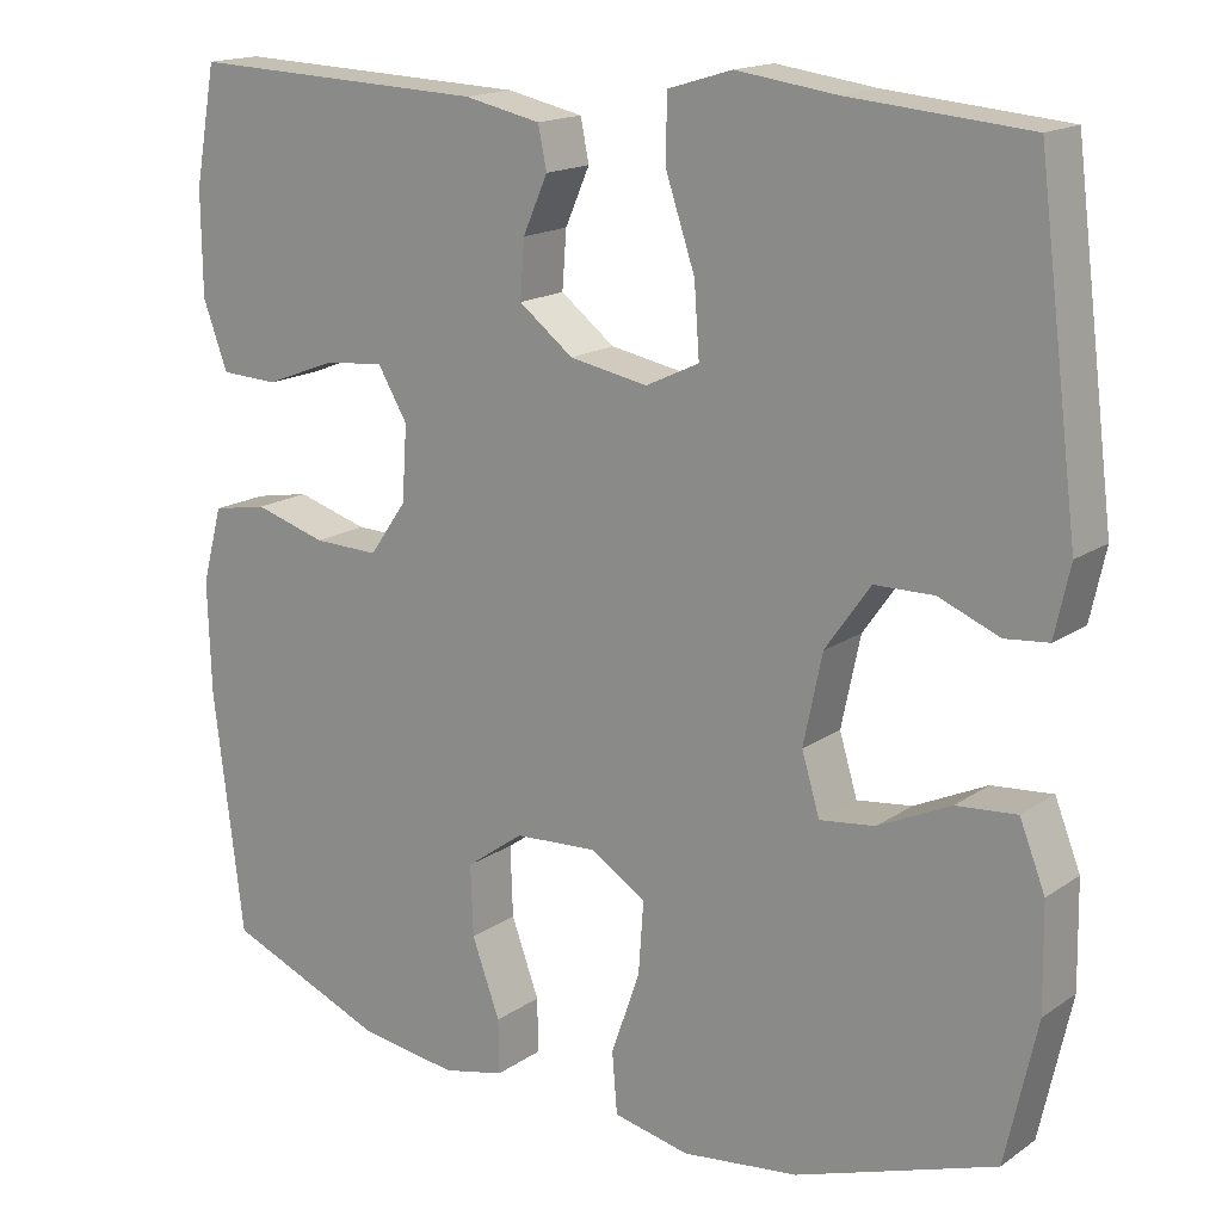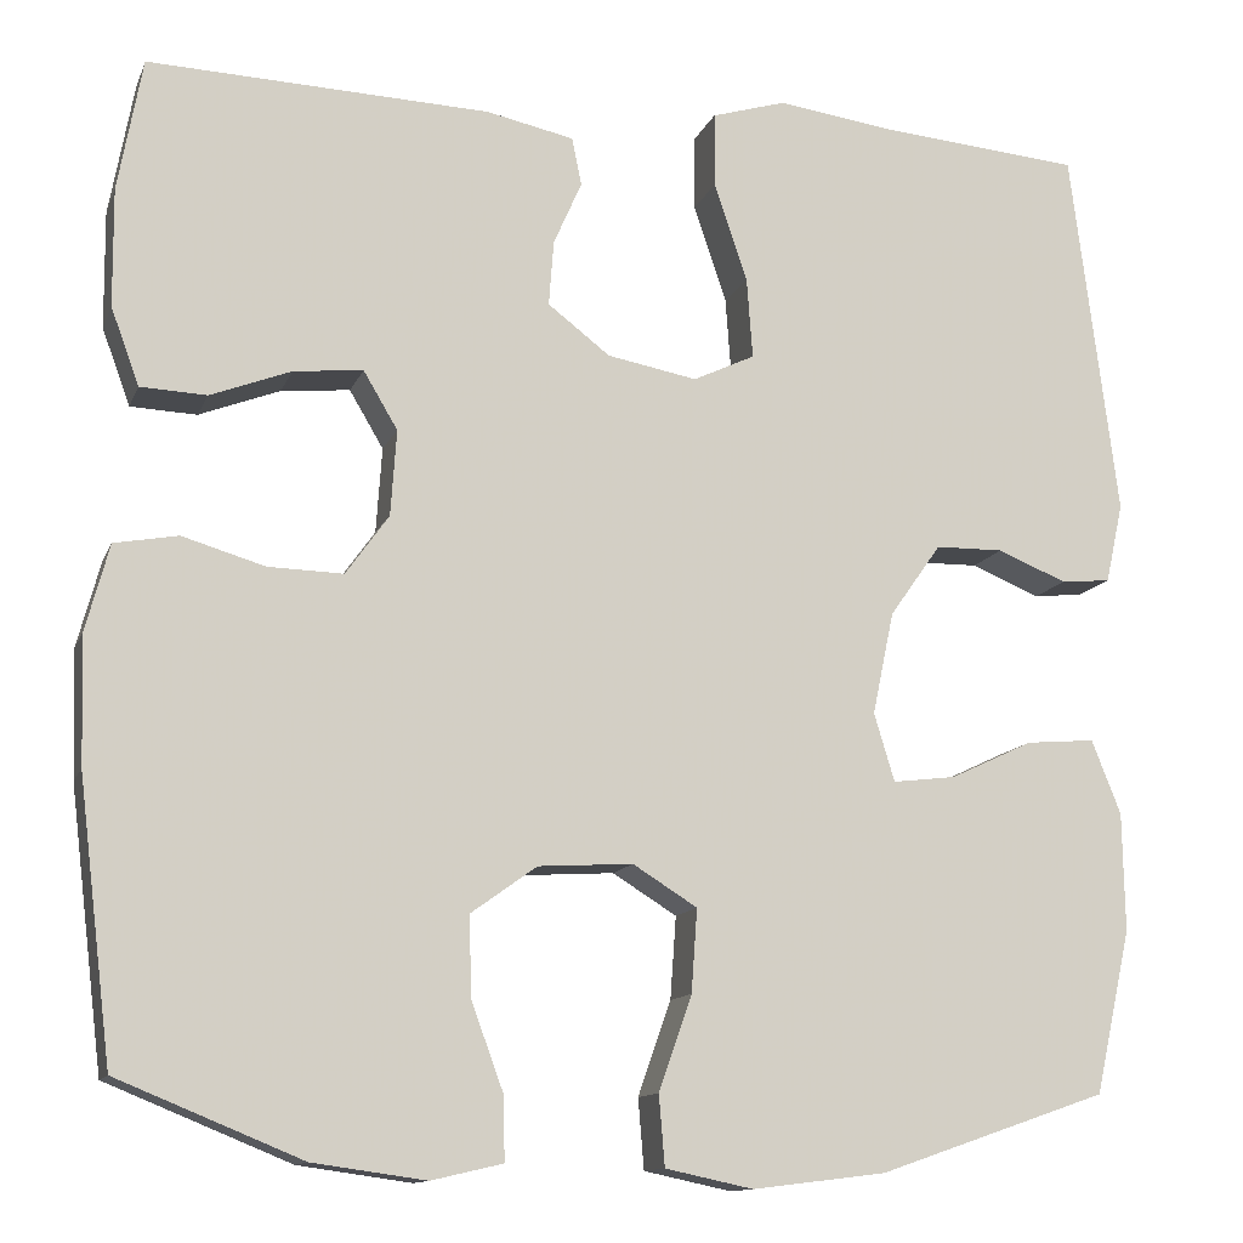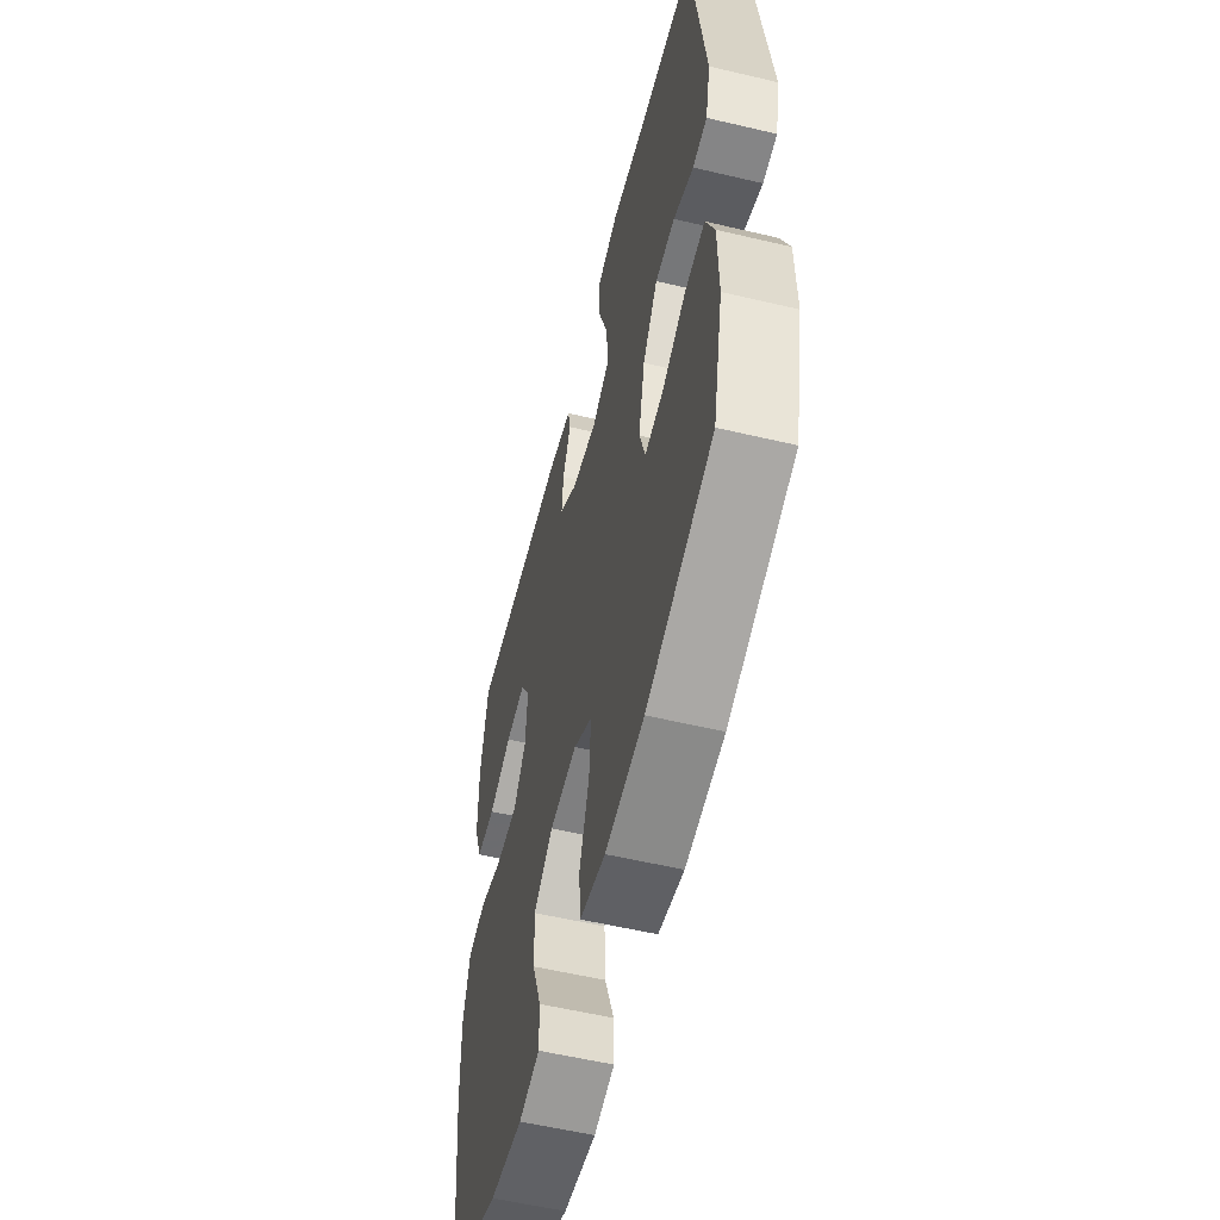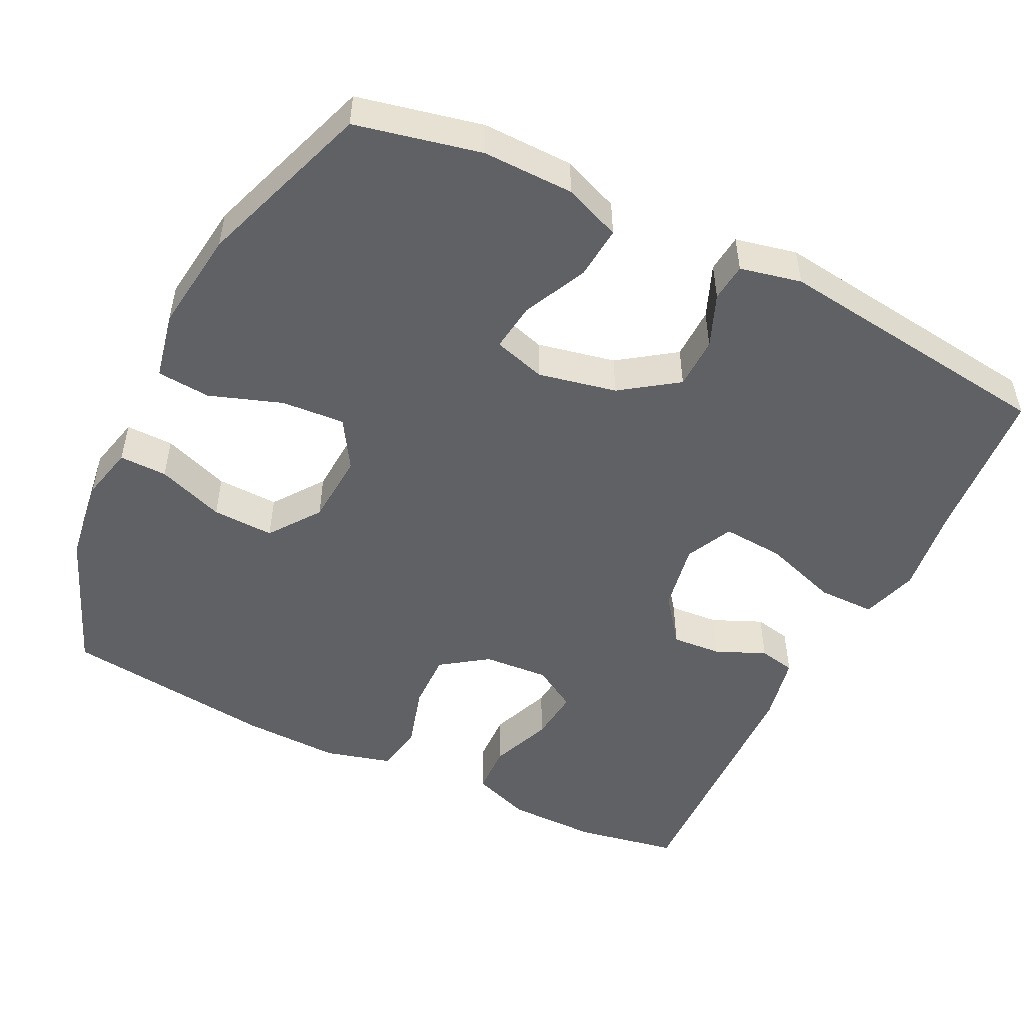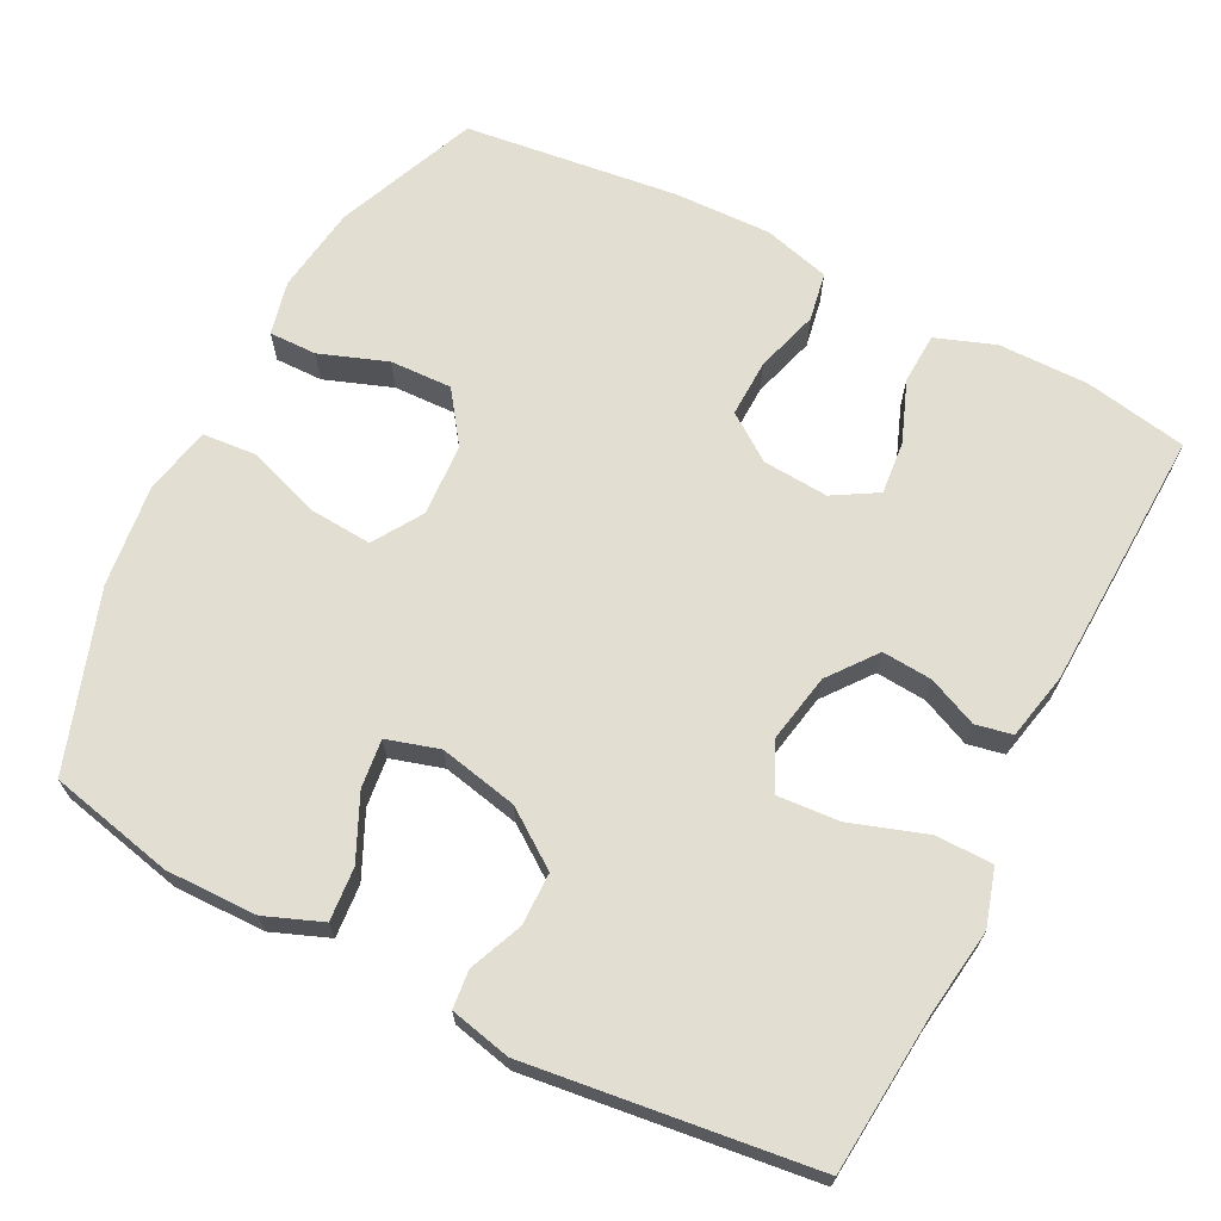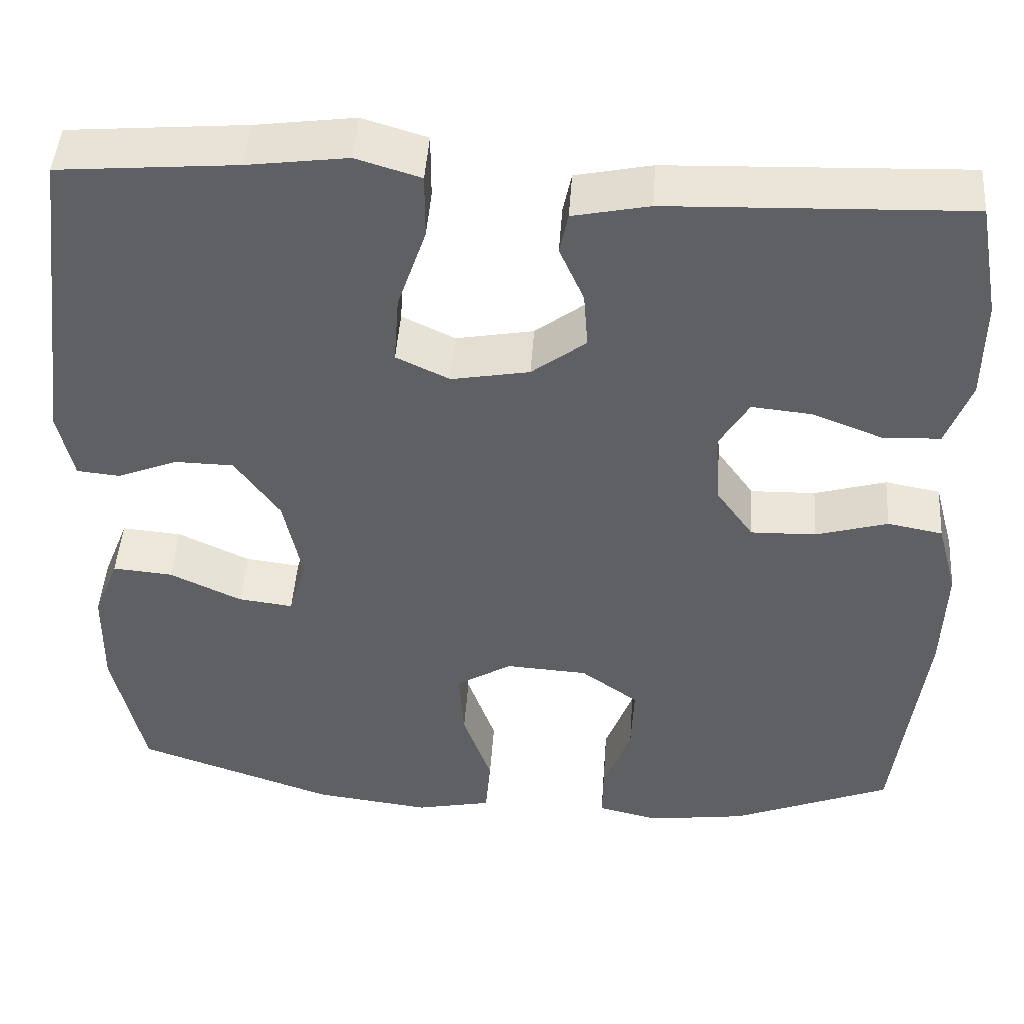
<metadata>
{"format":"obj","ext":"obj","renderer":"f3d","projection":"perspective","resolution":1024,"background":"white","views":[{"elev":16.5,"azim":-143.7,"up":"+Z"},{"elev":-12.5,"azim":163.6,"up":"+Z"},{"elev":-56.3,"azim":-103.9,"up":"+Z"},{"elev":-50.2,"azim":-116.3,"up":"+Y"},{"elev":67.6,"azim":-62.8,"up":"+Y"},{"elev":46.2,"azim":4.0,"up":"+Z"}]}
</metadata>
<code>
v -0.5 0.07 -0.5
v -0.537 0.07 -0.333
v -0.535 0.07 -0.211
v -0.505 0.07 -0.135
v -0.434 0.07 -0.141
v -0.349 0.07 -0.181
v -0.284 0.07 -0.189
v -0.263 0.07 -0.119
v -0.285 0.07 -0.014
v -0.338 0.07 0.061
v -0.408 0.07 0.062
v -0.479 0.07 0.033
v -0.53 0.07 0.038
v -0.548 0.07 0.12
v -0.5 0.07 0.5
v -0.29 0.07 0.518
v -0.172 0.07 0.534
v -0.096 0.07 0.511
v -0.096 0.07 0.434
v -0.13 0.07 0.333
v -0.136 0.07 0.25
v -0.073 0.07 0.22
v 0.019 0.07 0.237
v 0.083 0.07 0.286
v 0.078 0.07 0.353
v 0.049 0.07 0.419
v 0.059 0.07 0.468
v 0.149 0.07 0.487
v 0.5 0.07 0.5
v 0.525 0.07 0.363
v 0.524 0.07 0.242
v 0.495 0.07 0.163
v 0.427 0.07 0.16
v 0.344 0.07 0.192
v 0.273 0.07 0.199
v 0.238 0.07 0.14
v 0.244 0.07 0.052
v 0.288 0.07 -0.01
v 0.365 0.07 -0.008
v 0.45 0.07 0.017
v 0.515 0.07 0.005
v 0.539 0.07 -0.084
v 0.535 0.07 -0.215
v 0.5 0.07 -0.5
v 0.311 0.07 -0.577
v 0.195 0.07 -0.593
v 0.122 0.07 -0.576
v 0.123 0.07 -0.512
v 0.156 0.07 -0.422
v 0.159 0.07 -0.339
v 0.091 0.07 -0.29
v -0.006 0.07 -0.284
v -0.072 0.07 -0.325
v -0.066 0.07 -0.41
v -0.032 0.07 -0.507
v -0.038 0.07 -0.579
v -0.128 0.07 -0.598
v -0.265 0.07 -0.581
v -0.5 0 -0.5
v -0.537 0 -0.333
v -0.535 0 -0.211
v -0.505 0 -0.135
v -0.434 0 -0.141
v -0.349 0 -0.181
v -0.284 0 -0.189
v -0.263 0 -0.119
v -0.285 0 -0.014
v -0.338 0 0.061
v -0.408 0 0.062
v -0.479 0 0.033
v -0.53 0 0.038
v -0.548 0 0.12
v -0.5 0 0.5
v -0.29 0 0.518
v -0.172 0 0.534
v -0.096 0 0.511
v -0.096 0 0.434
v -0.13 0 0.333
v -0.136 0 0.25
v -0.073 0 0.22
v 0.019 0 0.237
v 0.083 0 0.286
v 0.078 0 0.353
v 0.049 0 0.419
v 0.059 0 0.468
v 0.149 0 0.487
v 0.5 0 0.5
v 0.525 0 0.363
v 0.524 0 0.242
v 0.495 0 0.163
v 0.427 0 0.16
v 0.344 0 0.192
v 0.273 0 0.199
v 0.238 0 0.14
v 0.244 0 0.052
v 0.288 0 -0.01
v 0.365 0 -0.008
v 0.45 0 0.017
v 0.515 0 0.005
v 0.539 0 -0.084
v 0.535 0 -0.215
v 0.5 0 -0.5
v 0.311 0 -0.577
v 0.195 0 -0.593
v 0.122 0 -0.576
v 0.123 0 -0.512
v 0.156 0 -0.422
v 0.159 0 -0.339
v 0.091 0 -0.29
v -0.006 0 -0.284
v -0.072 0 -0.325
v -0.066 0 -0.41
v -0.032 0 -0.507
v -0.038 0 -0.579
v -0.128 0 -0.598
v -0.265 0 -0.581
f 4 5 6
f 3 4 6
f 2 3 6
f 1 2 6
f 58 1 6
f 57 58 6
f 56 57 6
f 55 56 6
f 54 55 6
f 53 54 6 7
f 52 53 7 8
f 51 52 8 9
f 50 51 9 10
f 47 48 49
f 46 47 49
f 45 46 49
f 44 45 49
f 43 44 49
f 42 43 49
f 41 42 49
f 40 41 49
f 39 40 49
f 38 39 49 50
f 37 38 50 10
f 32 33 34
f 31 32 34
f 30 31 34
f 29 30 34
f 28 29 34
f 27 28 34
f 26 27 34
f 25 26 34
f 24 25 34 35
f 23 24 35 36
f 18 19 20
f 17 18 20
f 16 17 20
f 16 20 21
f 15 16 21
f 14 15 21
f 13 14 21
f 12 13 21
f 11 12 21
f 10 11 21 22
f 23 36 37
f 22 23 37
f 10 22 37
f 64 63 62
f 64 62 61
f 64 61 60
f 64 60 59
f 64 59 116
f 64 116 115
f 64 115 114
f 64 114 113
f 64 113 112
f 65 64 112 111
f 66 65 111 110
f 67 66 110 109
f 68 67 109 108
f 107 106 105
f 107 105 104
f 107 104 103
f 107 103 102
f 107 102 101
f 107 101 100
f 107 100 99
f 107 99 98
f 107 98 97
f 108 107 97 96
f 68 108 96 95
f 92 91 90
f 92 90 89
f 92 89 88
f 92 88 87
f 92 87 86
f 92 86 85
f 92 85 84
f 92 84 83
f 93 92 83 82
f 94 93 82 81
f 78 77 76
f 78 76 75
f 78 75 74
f 79 78 74
f 79 74 73
f 79 73 72
f 79 72 71
f 79 71 70
f 79 70 69
f 80 79 69 68
f 95 94 81
f 95 81 80
f 95 80 68
f 1 59 60 2
f 2 60 61 3
f 3 61 62 4
f 4 62 63 5
f 5 63 64 6
f 6 64 65 7
f 7 65 66 8
f 8 66 67 9
f 9 67 68 10
f 10 68 69 11
f 11 69 70 12
f 12 70 71 13
f 13 71 72 14
f 14 72 73 15
f 15 73 74 16
f 16 74 75 17
f 17 75 76 18
f 18 76 77 19
f 19 77 78 20
f 20 78 79 21
f 21 79 80 22
f 22 80 81 23
f 23 81 82 24
f 24 82 83 25
f 25 83 84 26
f 26 84 85 27
f 27 85 86 28
f 28 86 87 29
f 29 87 88 30
f 30 88 89 31
f 31 89 90 32
f 32 90 91 33
f 33 91 92 34
f 34 92 93 35
f 35 93 94 36
f 36 94 95 37
f 37 95 96 38
f 38 96 97 39
f 39 97 98 40
f 40 98 99 41
f 41 99 100 42
f 42 100 101 43
f 43 101 102 44
f 44 102 103 45
f 45 103 104 46
f 46 104 105 47
f 47 105 106 48
f 48 106 107 49
f 49 107 108 50
f 50 108 109 51
f 51 109 110 52
f 52 110 111 53
f 53 111 112 54
f 54 112 113 55
f 55 113 114 56
f 56 114 115 57
f 57 115 116 58
f 58 116 59 1

</code>
